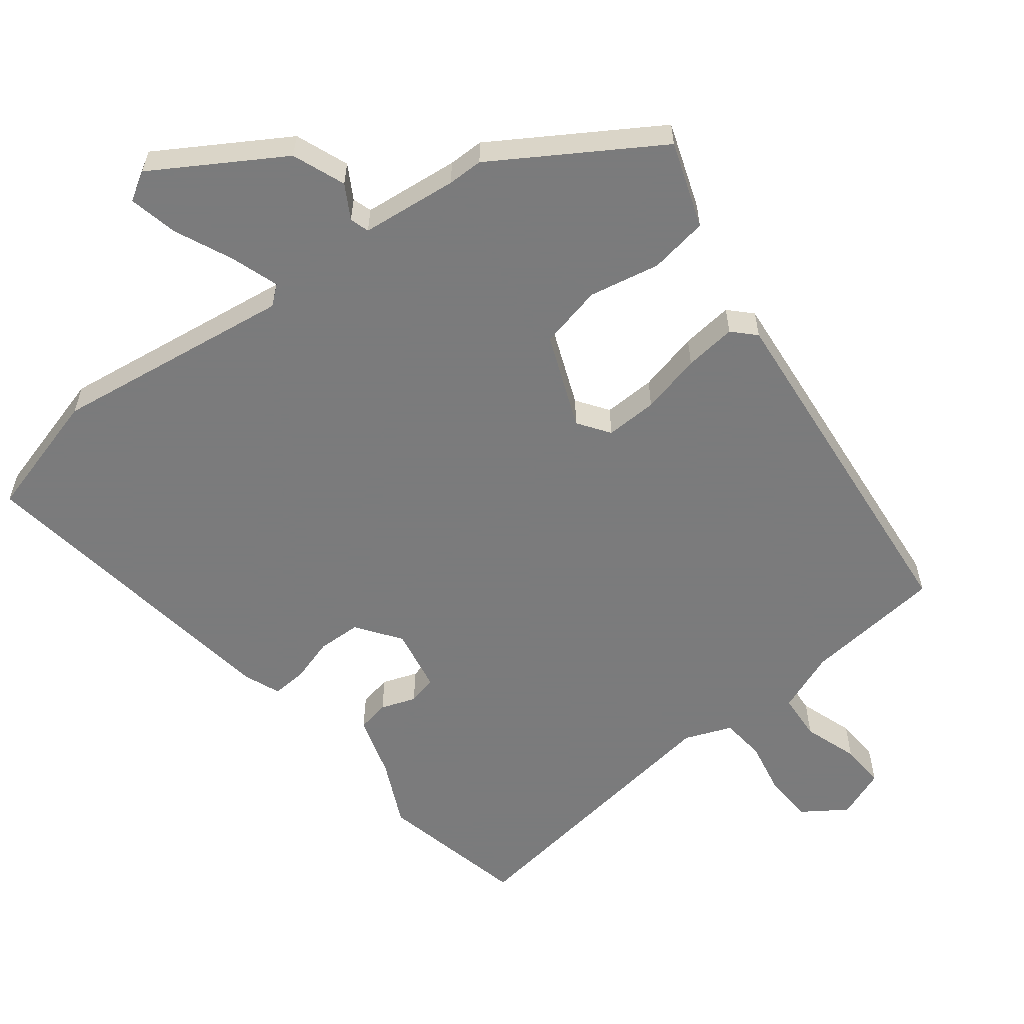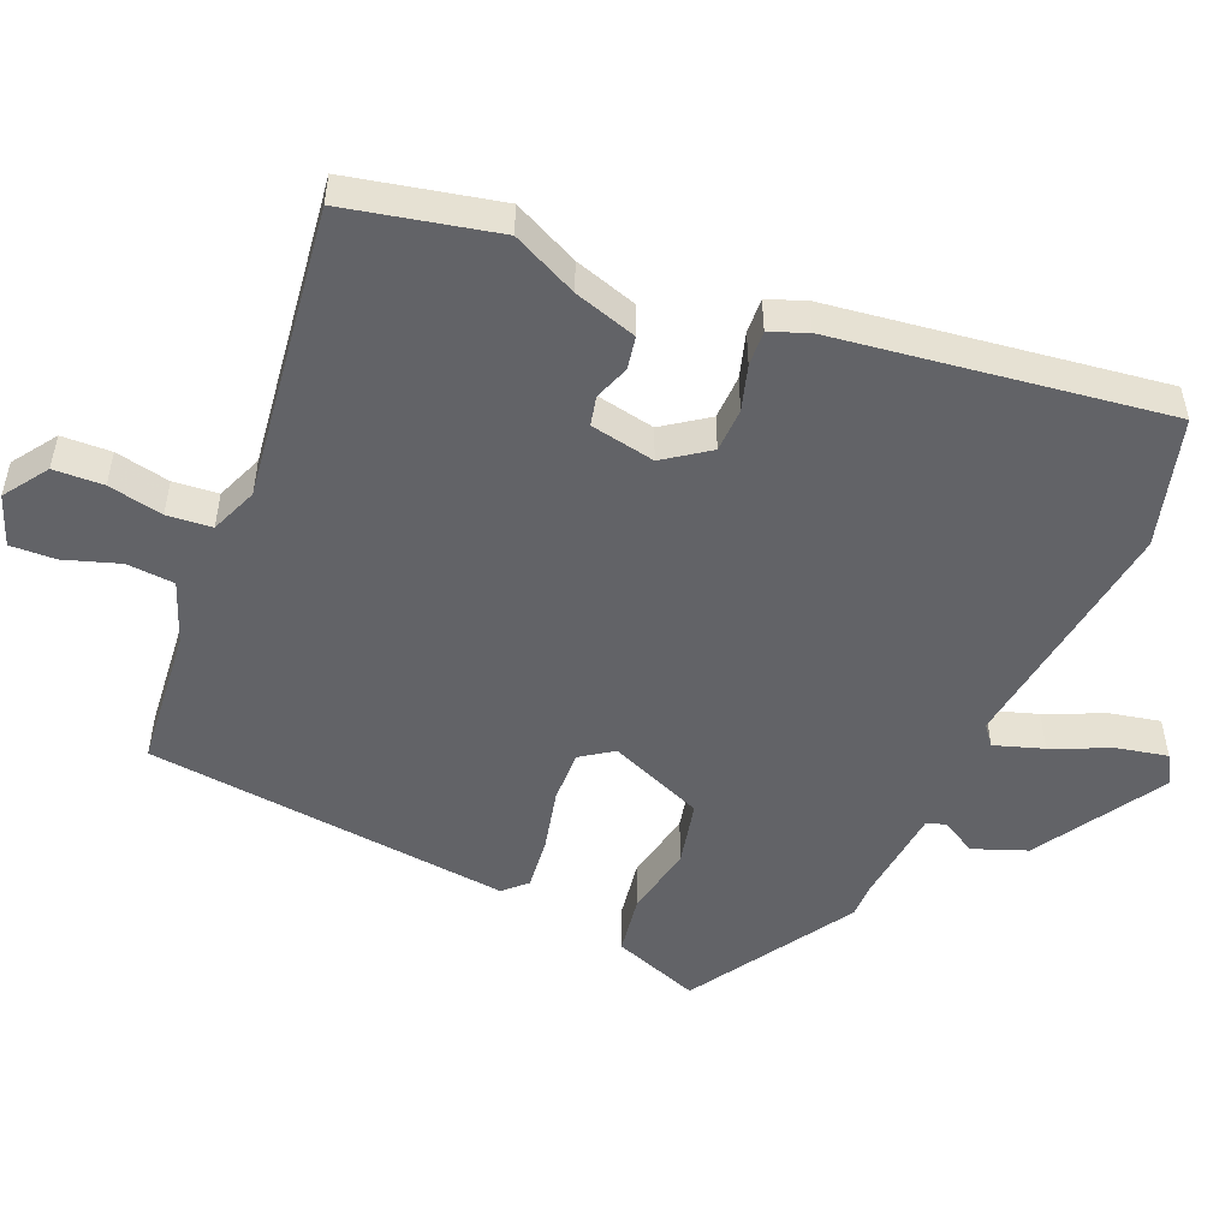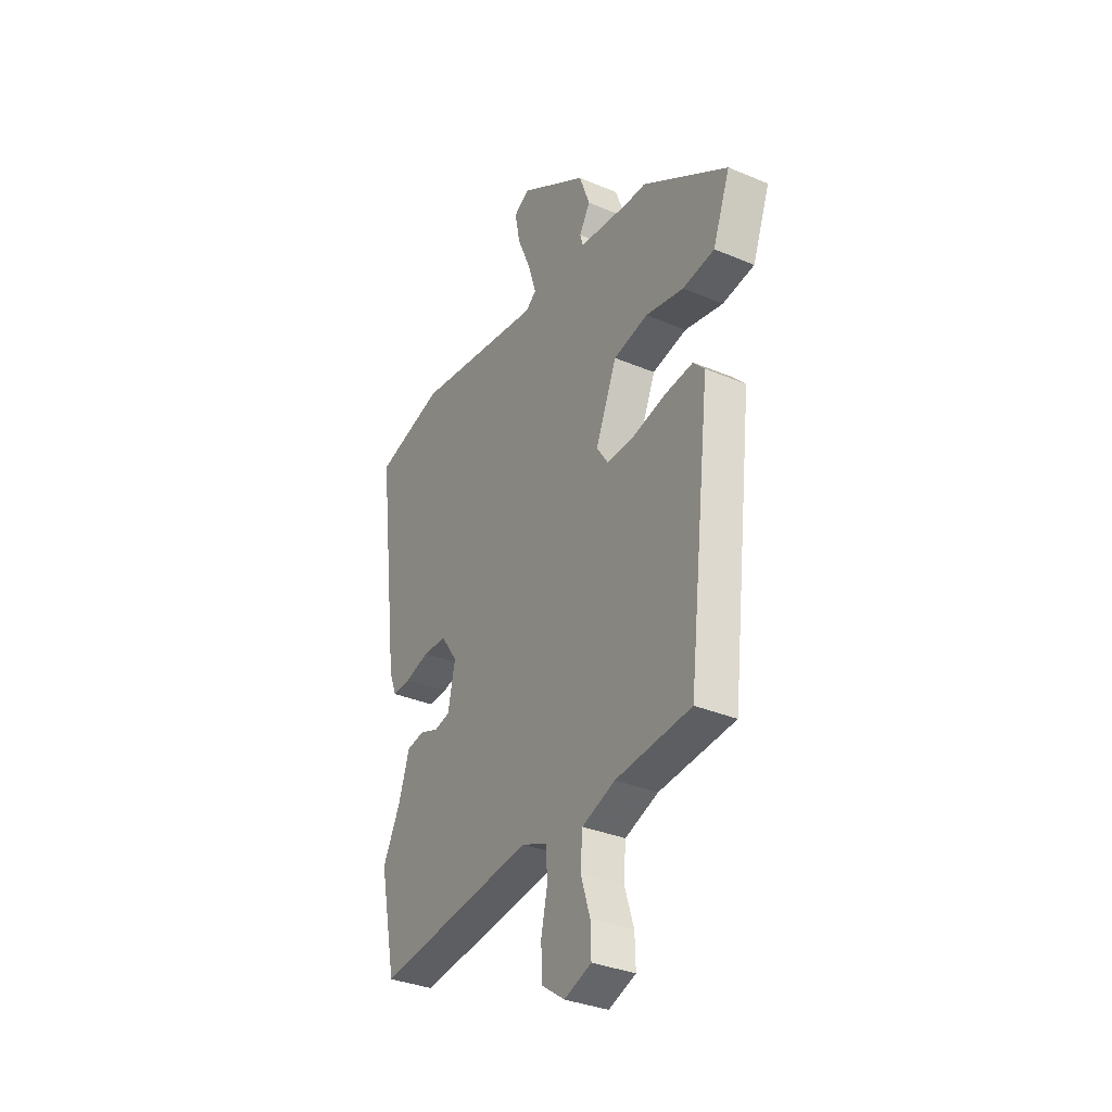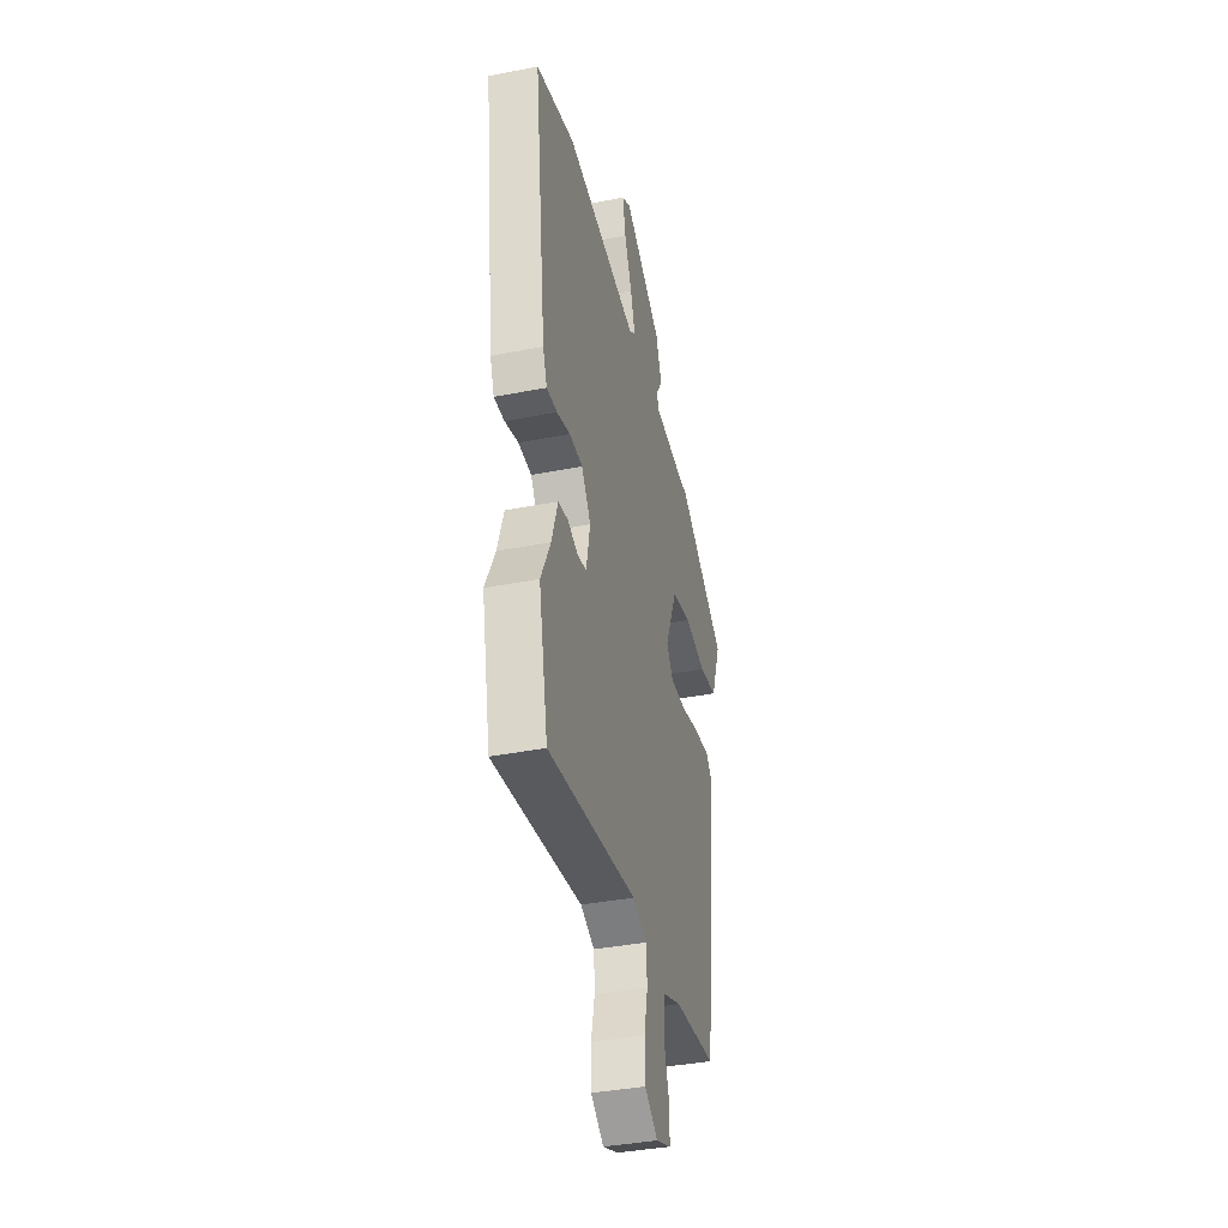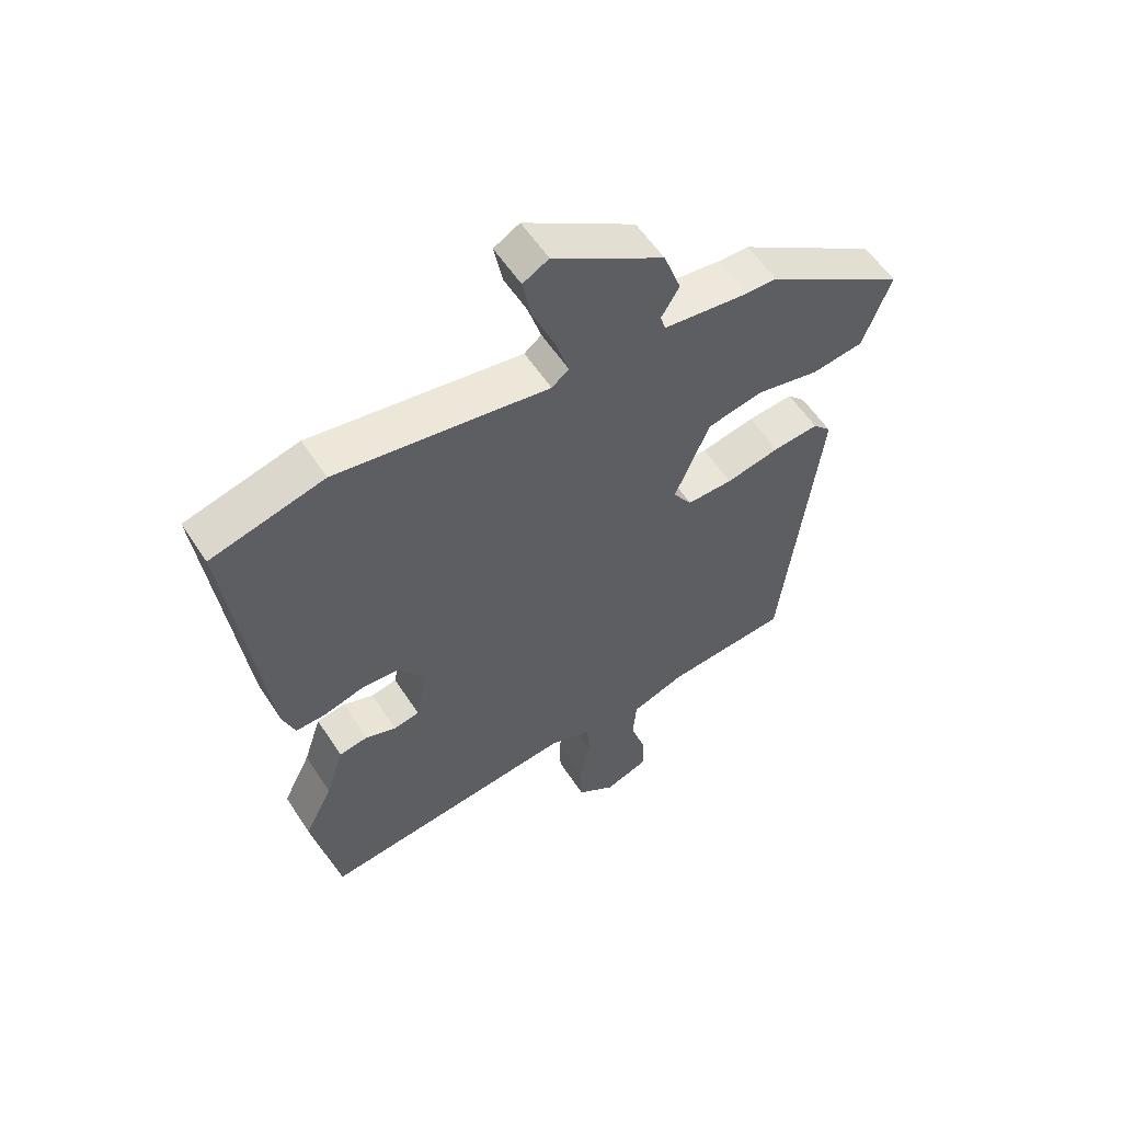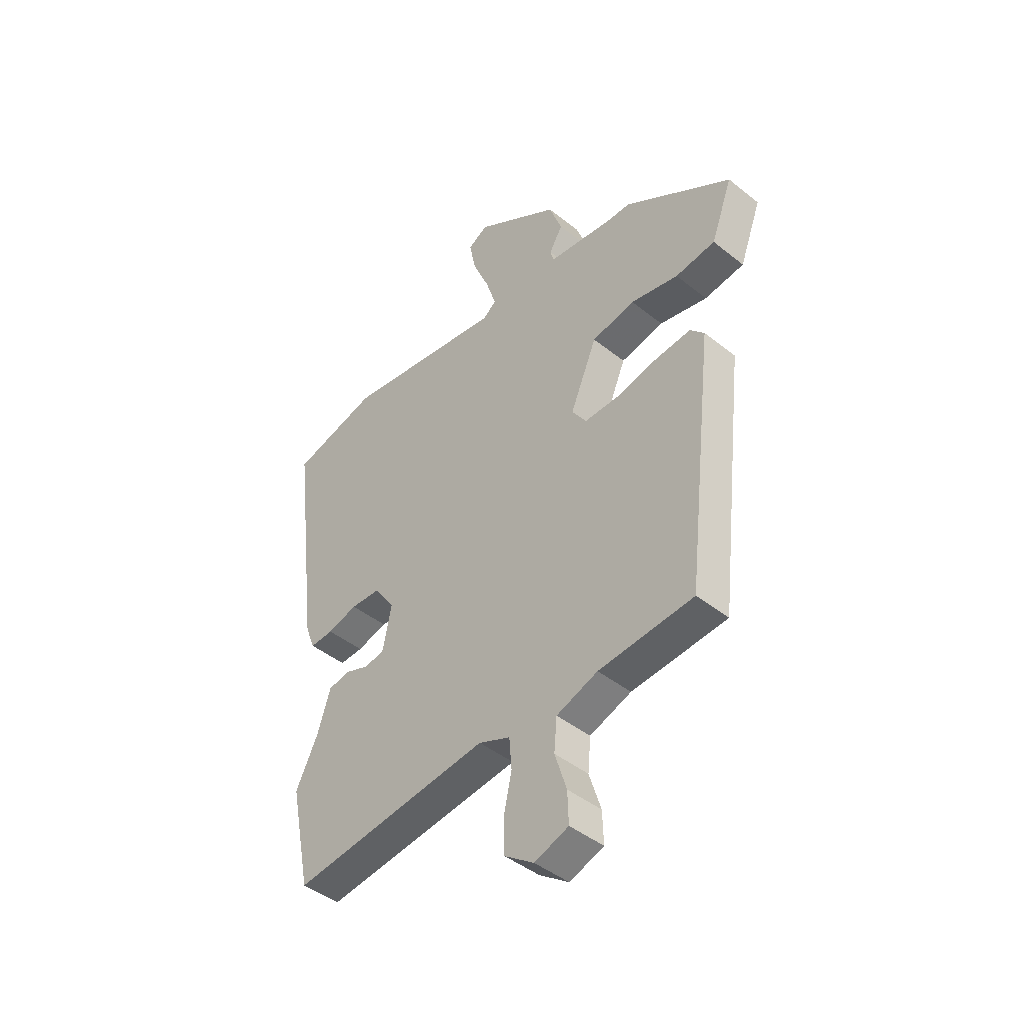
<metadata>
{"format":"obj","ext":"obj","renderer":"f3d","projection":"perspective","resolution":1024,"background":"white","views":[{"elev":-58.4,"azim":38.8,"up":"+Y"},{"elev":-51.0,"azim":-112.2,"up":"+Y"},{"elev":-33.7,"azim":60.1,"up":"+Z"},{"elev":-37.7,"azim":-75.9,"up":"+Z"},{"elev":56.9,"azim":-32.7,"up":"+Z"},{"elev":-44.3,"azim":47.0,"up":"+Z"}]}
</metadata>
<code>
v 0.313 0.07 0.456
v 0.542 0.07 0.307
v 0.496 0.07 0.184
v 0.411 0.07 0.172
v 0.309 0.07 0.194
v 0.217 0.07 0.175
v 0.16 0.07 0.04
v 0.191 0.07 -0.006
v 0.266 0.07 -0.005
v 0.354 0.07 0.014
v 0.429 0.07 0.021
v 0.459 0.07 -0.011
v 0.398 0.07 -0.531
v 0.197 0.07 -0.548
v 0.109 0.07 -0.58
v 0.103 0.07 -0.648
v 0.128 0.07 -0.727
v 0.13 0.07 -0.792
v 0.058 0.07 -0.818
v -0.004 0.07 -0.774
v -0.006 0.07 -0.703
v 0.011 0.07 -0.625
v 0.006 0.07 -0.561
v -0.061 0.07 -0.533
v -0.483 0.07 -0.583
v -0.527 0.07 -0.368
v -0.481 0.07 -0.275
v -0.452 0.07 -0.186
v -0.405 0.07 -0.178
v -0.355 0.07 -0.197
v -0.313 0.07 -0.188
v -0.294 0.07 -0.096
v -0.338 0.07 -0.032
v -0.401 0.07 -0.029
v -0.465 0.07 -0.047
v -0.515 0.07 -0.049
v -0.535 0.07 0.004
v -0.593 0.07 0.476
v -0.409 0.07 0.524
v -0.063 0.07 0.47
v -0.035 0.07 0.492
v -0.057 0.07 0.562
v -0.093 0.07 0.647
v -0.107 0.07 0.718
v -0.065 0.07 0.742
v 0.116 0.07 0.627
v 0.144 0.07 0.55
v 0.115 0.07 0.502
v 0.123 0.07 0.474
v 0.262 0.07 0.457
v 0.313 0 0.456
v 0.542 0 0.307
v 0.496 0 0.184
v 0.411 0 0.172
v 0.309 0 0.194
v 0.217 0 0.175
v 0.16 0 0.04
v 0.191 0 -0.006
v 0.266 0 -0.005
v 0.354 0 0.014
v 0.429 0 0.021
v 0.459 0 -0.011
v 0.398 0 -0.531
v 0.197 0 -0.548
v 0.109 0 -0.58
v 0.103 0 -0.648
v 0.128 0 -0.727
v 0.13 0 -0.792
v 0.058 0 -0.818
v -0.004 0 -0.774
v -0.006 0 -0.703
v 0.011 0 -0.625
v 0.006 0 -0.561
v -0.061 0 -0.533
v -0.483 0 -0.583
v -0.527 0 -0.368
v -0.481 0 -0.275
v -0.452 0 -0.186
v -0.405 0 -0.178
v -0.355 0 -0.197
v -0.313 0 -0.188
v -0.294 0 -0.096
v -0.338 0 -0.032
v -0.401 0 -0.029
v -0.465 0 -0.047
v -0.515 0 -0.049
v -0.535 0 0.004
v -0.593 0 0.476
v -0.409 0 0.524
v -0.063 0 0.47
v -0.035 0 0.492
v -0.057 0 0.562
v -0.093 0 0.647
v -0.107 0 0.718
v -0.065 0 0.742
v 0.116 0 0.627
v 0.144 0 0.55
v 0.115 0 0.502
v 0.123 0 0.474
v 0.262 0 0.457
f 46 47 48
f 45 46 48
f 44 45 48
f 43 44 48
f 42 43 48
f 41 42 48 49
f 40 41 49 50
f 38 39 40
f 37 38 40
f 36 37 40
f 35 36 40
f 34 35 40
f 33 34 40 50
f 27 28 29 30
f 27 30 31
f 26 27 31
f 25 26 31
f 24 25 31
f 23 24 31 32
f 20 21 22
f 19 20 22
f 18 19 22
f 17 18 22
f 16 17 22
f 15 16 22 23
f 14 15 23 32
f 12 13 14
f 11 12 14
f 10 11 14
f 9 10 14
f 14 32 33
f 9 14 33
f 8 9 33
f 3 4 5
f 2 3 5
f 1 2 5
f 50 1 5
f 50 5 6
f 33 50 6 7
f 7 8 33
f 98 97 96
f 98 96 95
f 98 95 94
f 98 94 93
f 98 93 92
f 99 98 92 91
f 100 99 91 90
f 90 89 88
f 90 88 87
f 90 87 86
f 90 86 85
f 90 85 84
f 100 90 84 83
f 80 79 78 77
f 81 80 77
f 81 77 76
f 81 76 75
f 81 75 74
f 82 81 74 73
f 72 71 70
f 72 70 69
f 72 69 68
f 72 68 67
f 72 67 66
f 73 72 66 65
f 82 73 65 64
f 64 63 62
f 64 62 61
f 64 61 60
f 64 60 59
f 83 82 64
f 83 64 59
f 83 59 58
f 55 54 53
f 55 53 52
f 55 52 51
f 55 51 100
f 56 55 100
f 57 56 100 83
f 83 58 57
f 1 51 52 2
f 2 52 53 3
f 3 53 54 4
f 4 54 55 5
f 5 55 56 6
f 6 56 57 7
f 7 57 58 8
f 8 58 59 9
f 9 59 60 10
f 10 60 61 11
f 11 61 62 12
f 12 62 63 13
f 13 63 64 14
f 14 64 65 15
f 15 65 66 16
f 16 66 67 17
f 17 67 68 18
f 18 68 69 19
f 19 69 70 20
f 20 70 71 21
f 21 71 72 22
f 22 72 73 23
f 23 73 74 24
f 24 74 75 25
f 25 75 76 26
f 26 76 77 27
f 27 77 78 28
f 28 78 79 29
f 29 79 80 30
f 30 80 81 31
f 31 81 82 32
f 32 82 83 33
f 33 83 84 34
f 34 84 85 35
f 35 85 86 36
f 36 86 87 37
f 37 87 88 38
f 38 88 89 39
f 39 89 90 40
f 40 90 91 41
f 41 91 92 42
f 42 92 93 43
f 43 93 94 44
f 44 94 95 45
f 45 95 96 46
f 46 96 97 47
f 47 97 98 48
f 48 98 99 49
f 49 99 100 50
f 50 100 51 1

</code>
